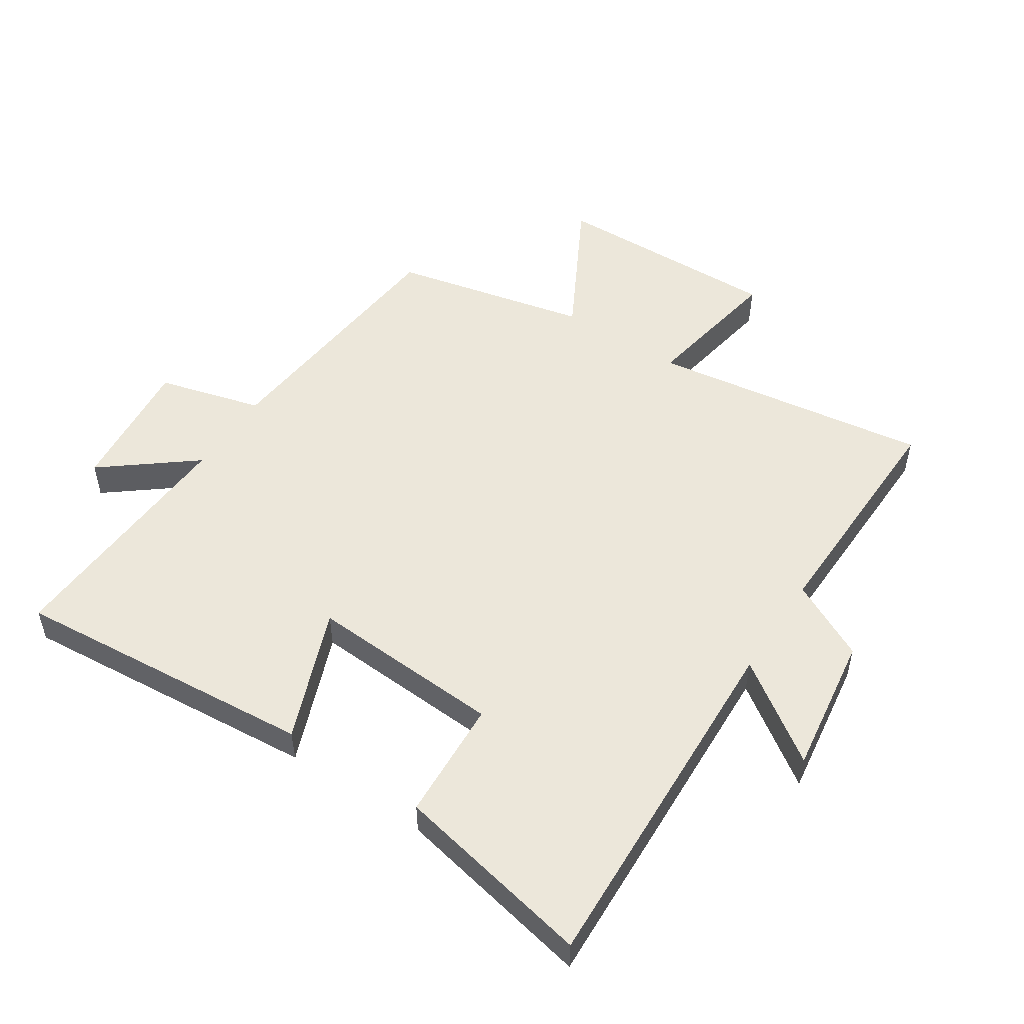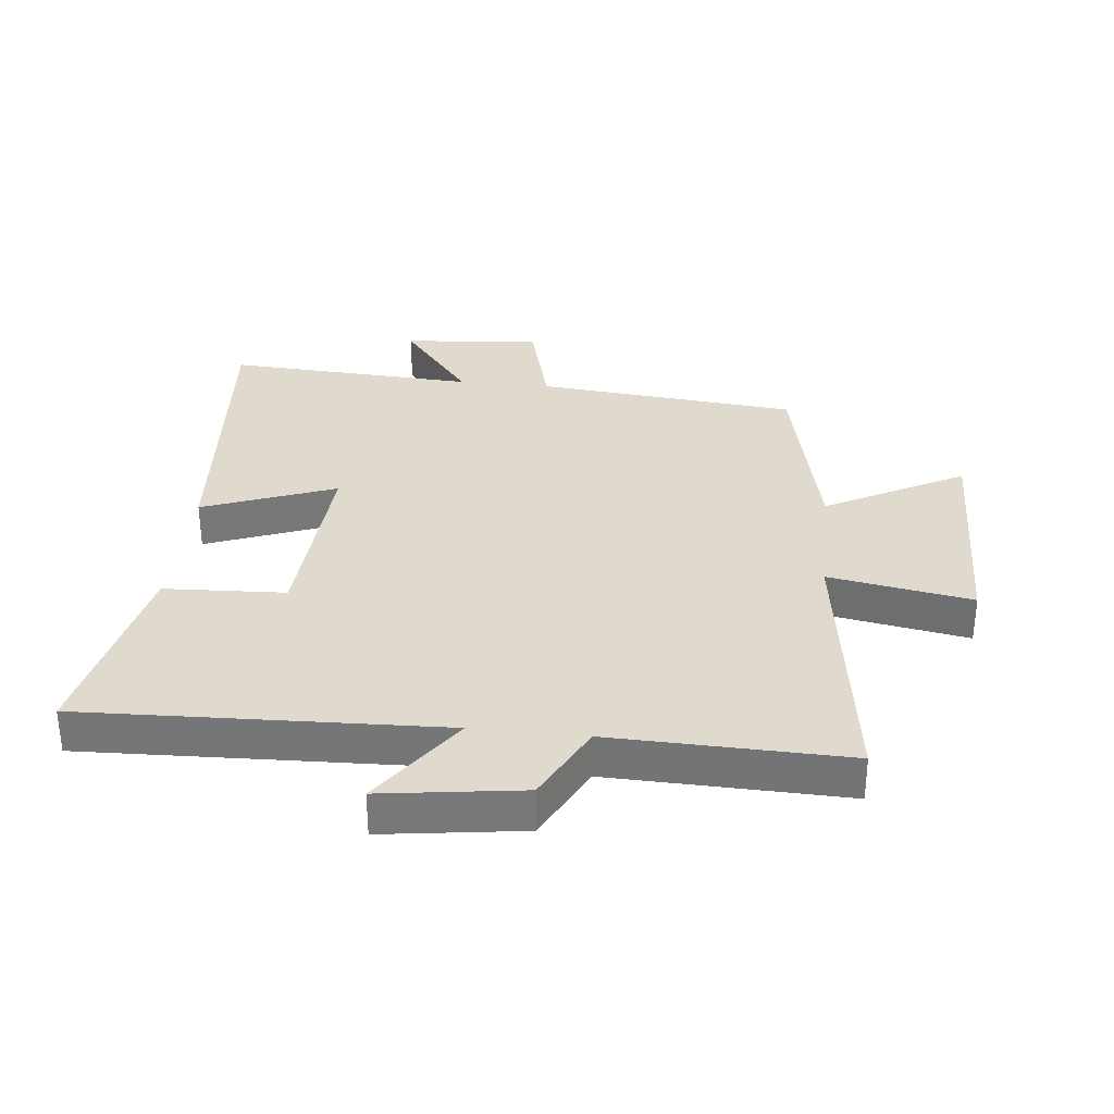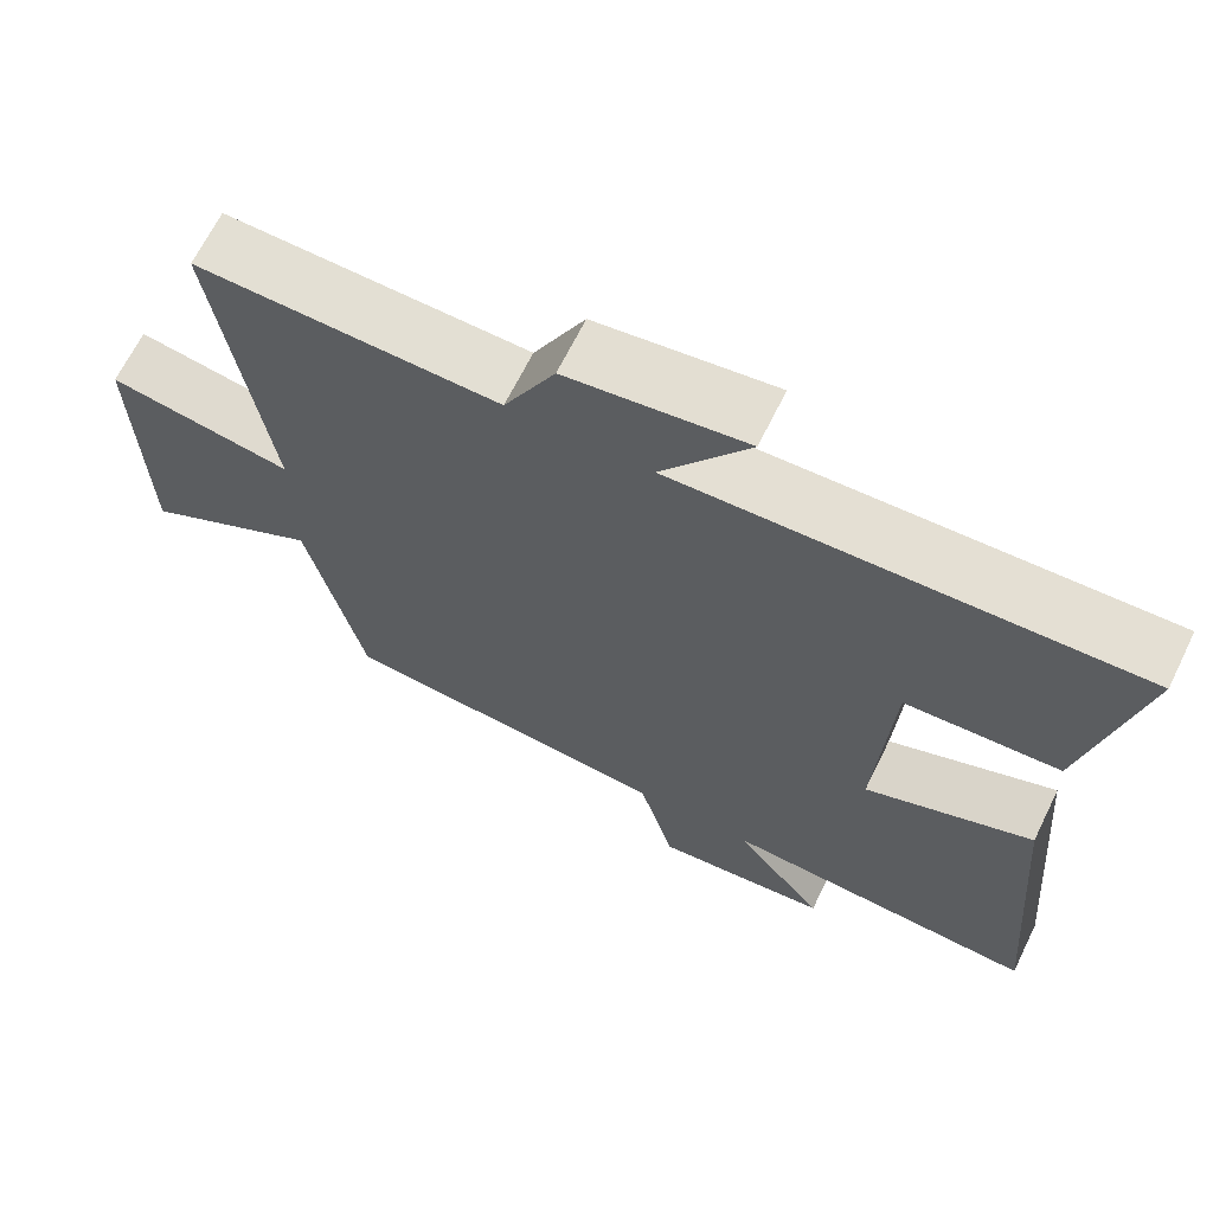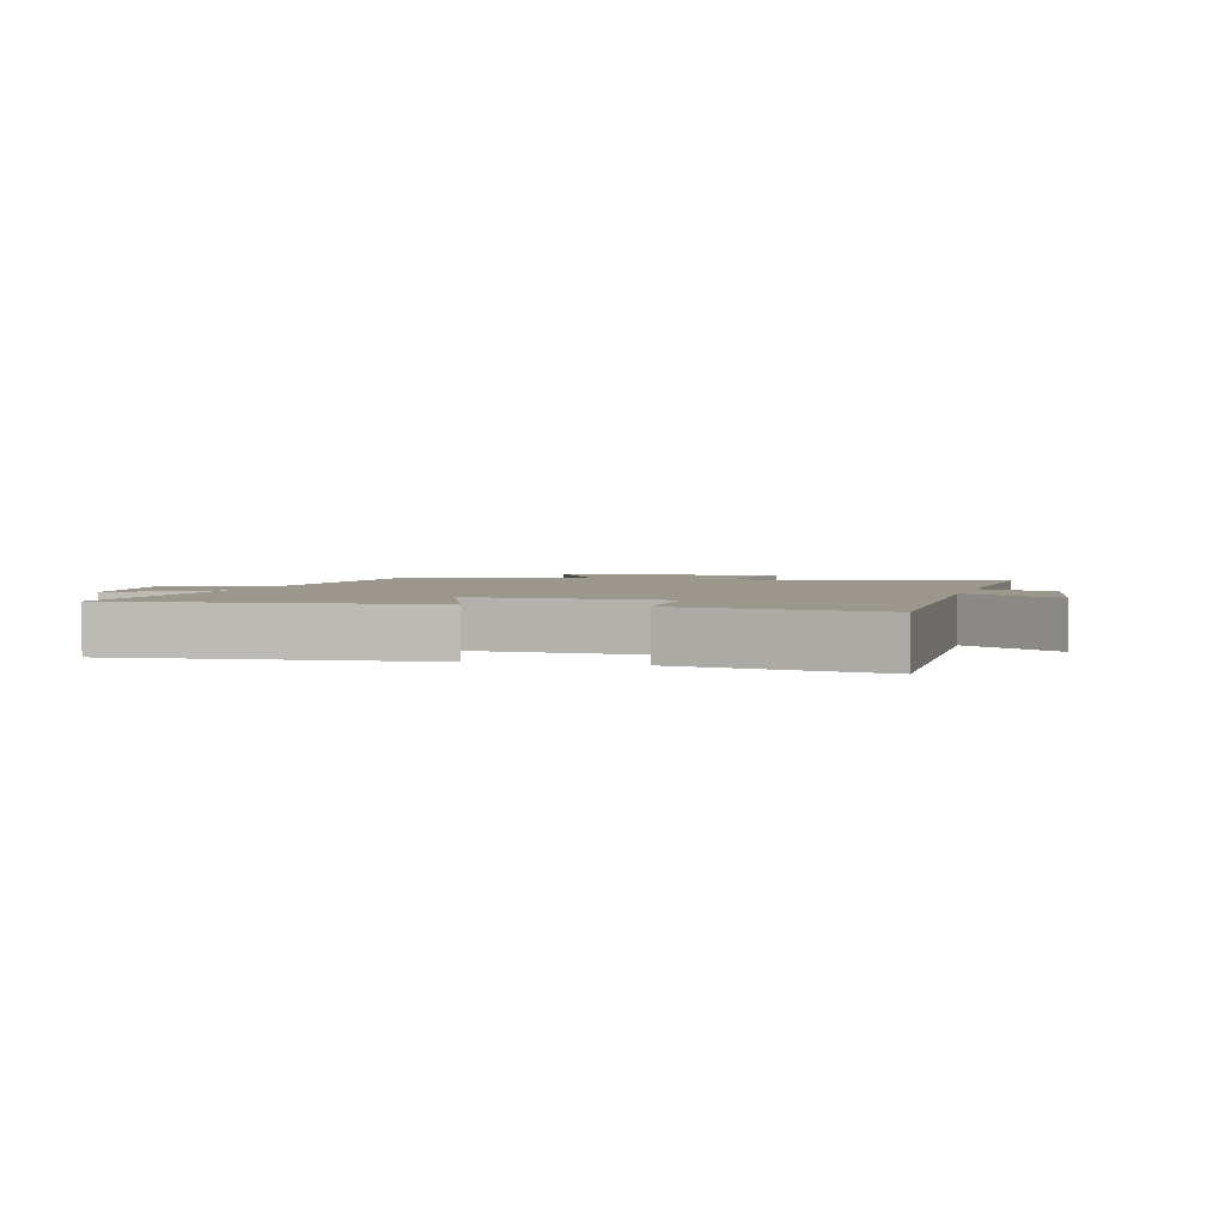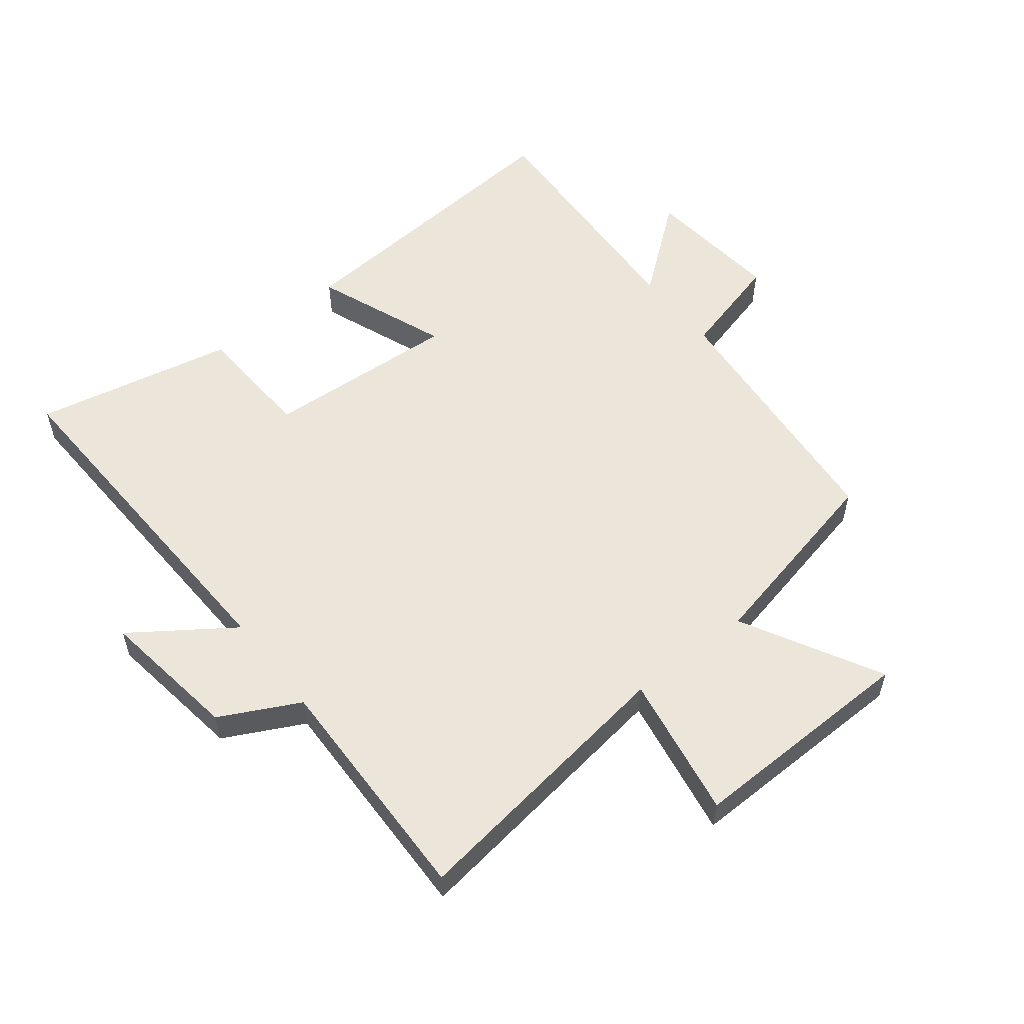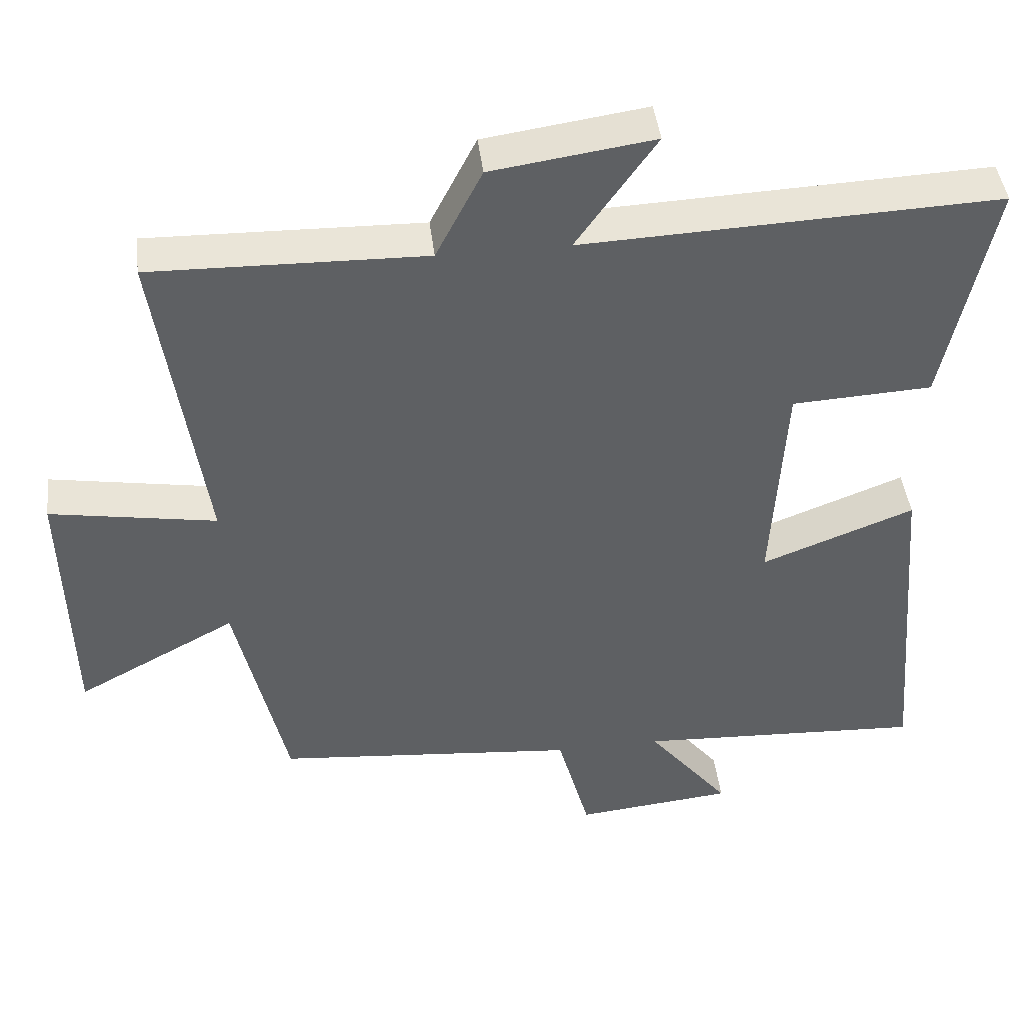
<metadata>
{"format":"obj","ext":"obj","renderer":"f3d","projection":"perspective","resolution":1024,"background":"white","views":[{"elev":51.8,"azim":-56.7,"up":"+Y"},{"elev":32.7,"azim":6.2,"up":"+Y"},{"elev":66.7,"azim":-153.8,"up":"+Z"},{"elev":2.6,"azim":-74.6,"up":"+Y"},{"elev":55.4,"azim":51.9,"up":"+Y"},{"elev":44.2,"azim":173.1,"up":"+Z"}]}
</metadata>
<code>
v 0.564 0.07 0.509
v 0.5 0.07 0.061
v 0.73 0.07 0.101
v 0.722 0.07 -0.267
v 0.5 0.07 -0.147
v 0.43 0.07 -0.461
v 0.01 0.07 -0.5
v -0.035 0.07 -0.667
v -0.255 0.07 -0.645
v -0.14 0.07 -0.5
v -0.541 0.07 -0.521
v -0.5 0.07 -0.035
v -0.288 0.07 -0.117
v -0.306 0.07 0.193
v -0.5 0.07 0.203
v -0.566 0.07 0.523
v 0.008 0.07 0.5
v -0.102 0.07 0.658
v 0.122 0.07 0.626
v 0.186 0.07 0.5
v 0.564 0 0.509
v 0.5 0 0.061
v 0.73 0 0.101
v 0.722 0 -0.267
v 0.5 0 -0.147
v 0.43 0 -0.461
v 0.01 0 -0.5
v -0.035 0 -0.667
v -0.255 0 -0.645
v -0.14 0 -0.5
v -0.541 0 -0.521
v -0.5 0 -0.035
v -0.288 0 -0.117
v -0.306 0 0.193
v -0.5 0 0.203
v -0.566 0 0.523
v 0.008 0 0.5
v -0.102 0 0.658
v 0.122 0 0.626
v 0.186 0 0.5
f 17 18 19 20
f 14 15 16 17
f 13 14 17 20
f 10 11 12 13
f 10 13 20 1
f 7 8 9 10
f 5 6 7 10
f 2 3 4 5
f 2 5 10
f 1 2 10
f 40 39 38 37
f 37 36 35 34
f 40 37 34 33
f 33 32 31 30
f 21 40 33 30
f 30 29 28 27
f 30 27 26 25
f 25 24 23 22
f 30 25 22
f 30 22 21
f 1 21 22 2
f 2 22 23 3
f 3 23 24 4
f 4 24 25 5
f 5 25 26 6
f 6 26 27 7
f 7 27 28 8
f 8 28 29 9
f 9 29 30 10
f 10 30 31 11
f 11 31 32 12
f 12 32 33 13
f 13 33 34 14
f 14 34 35 15
f 15 35 36 16
f 16 36 37 17
f 17 37 38 18
f 18 38 39 19
f 19 39 40 20
f 20 40 21 1

</code>
